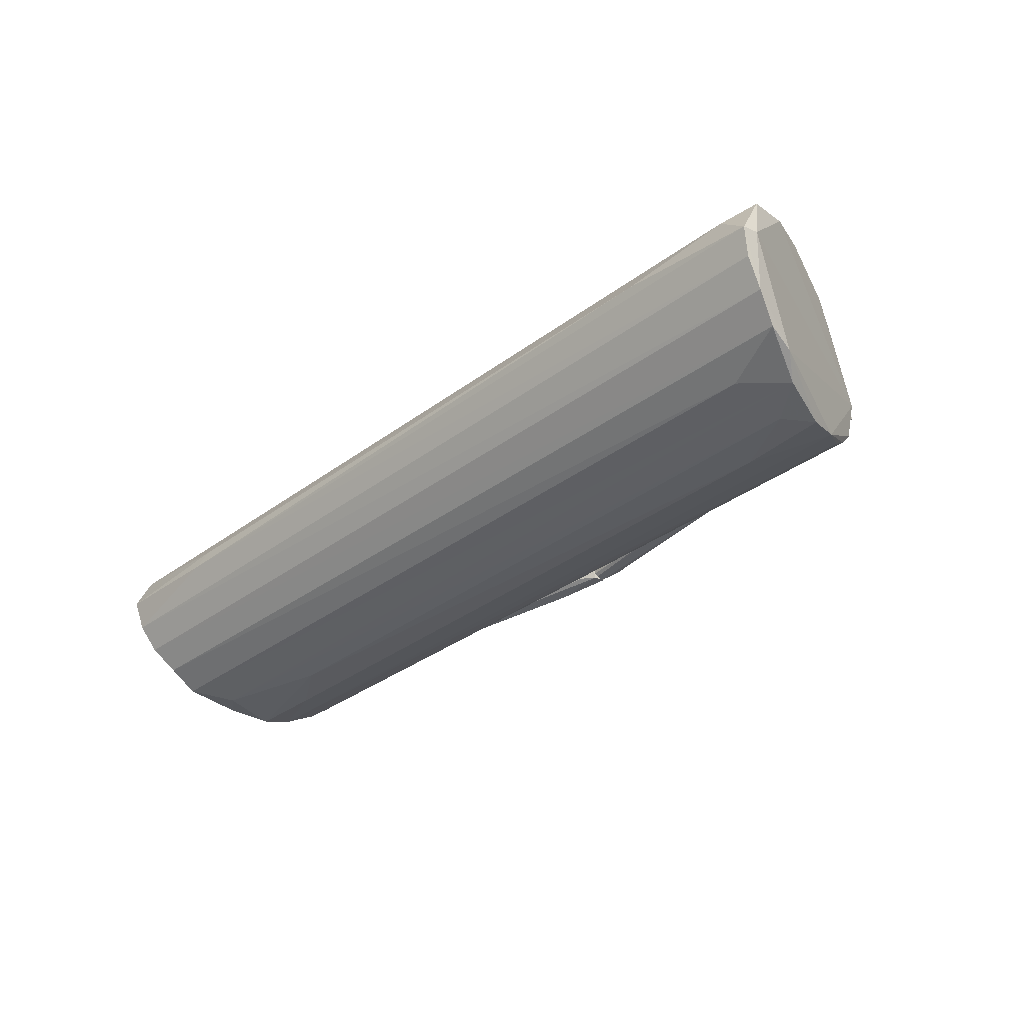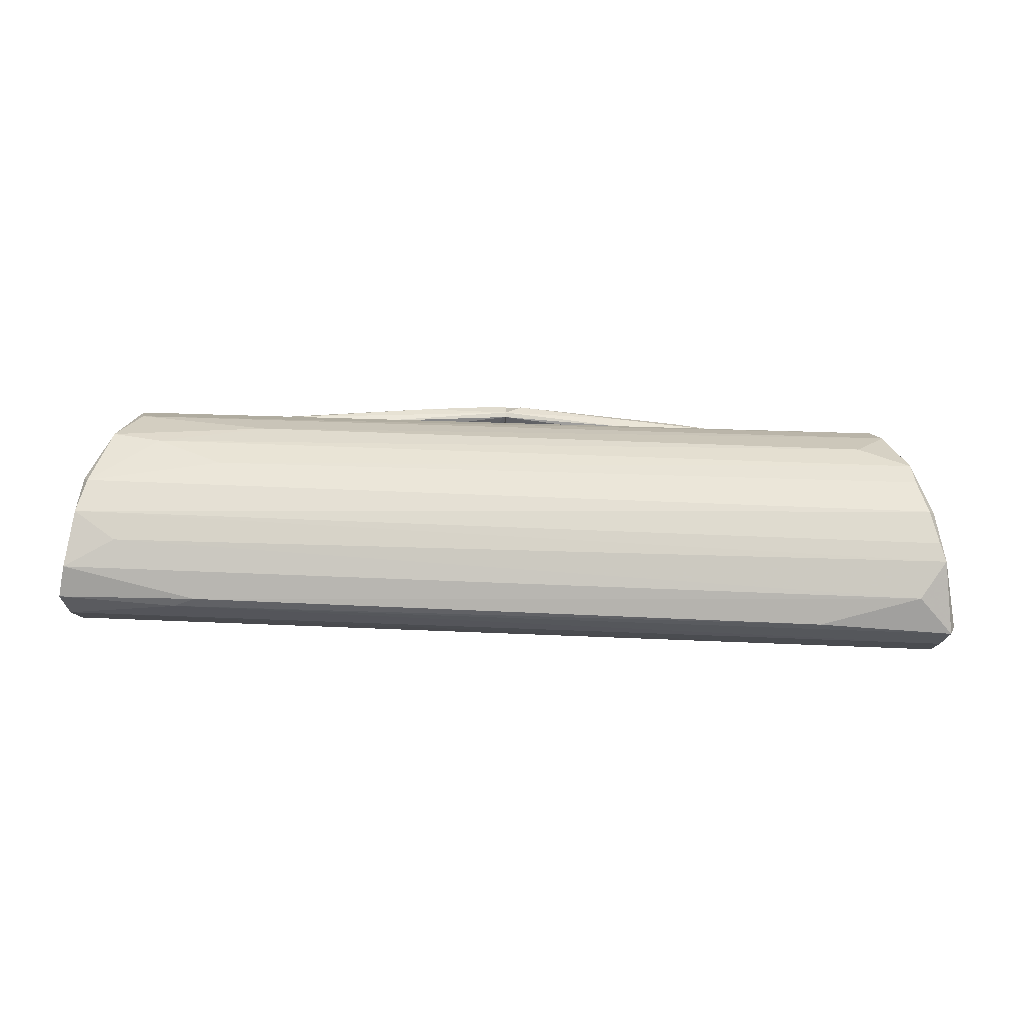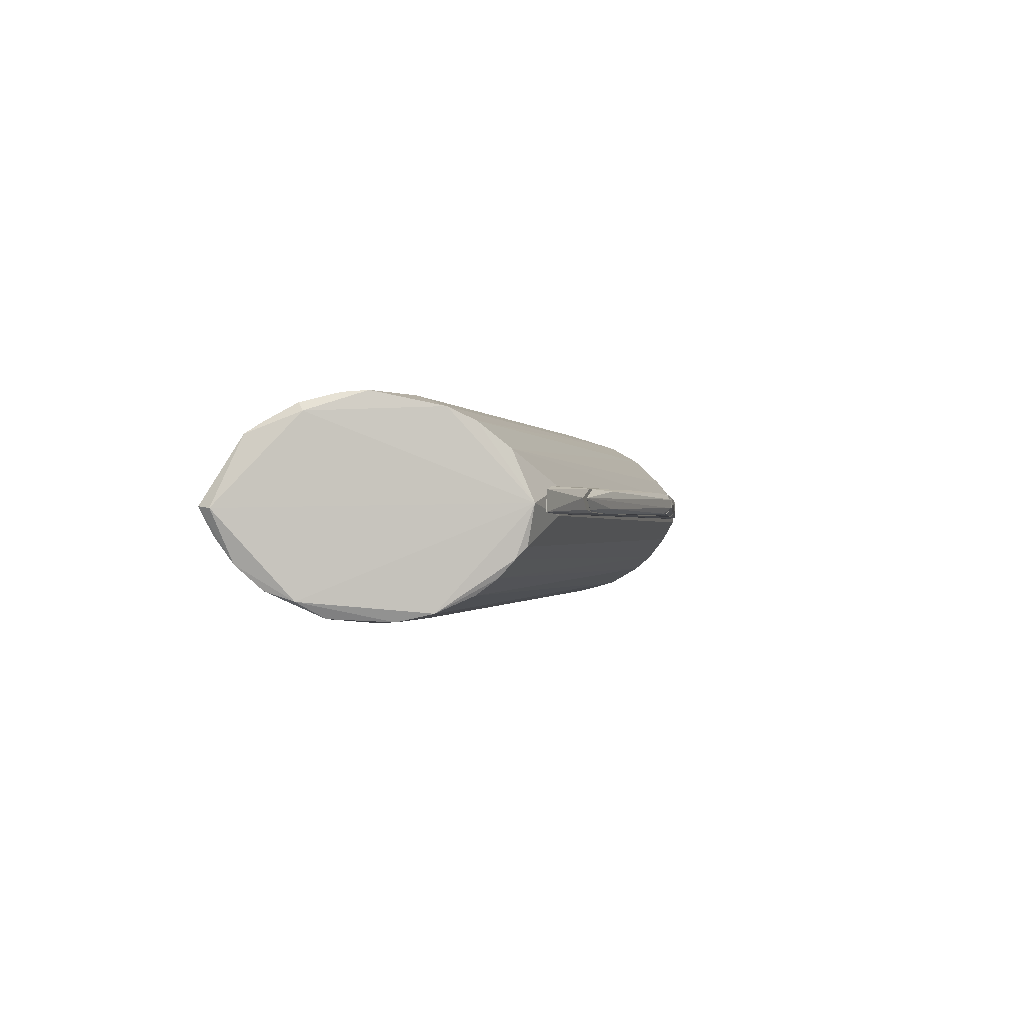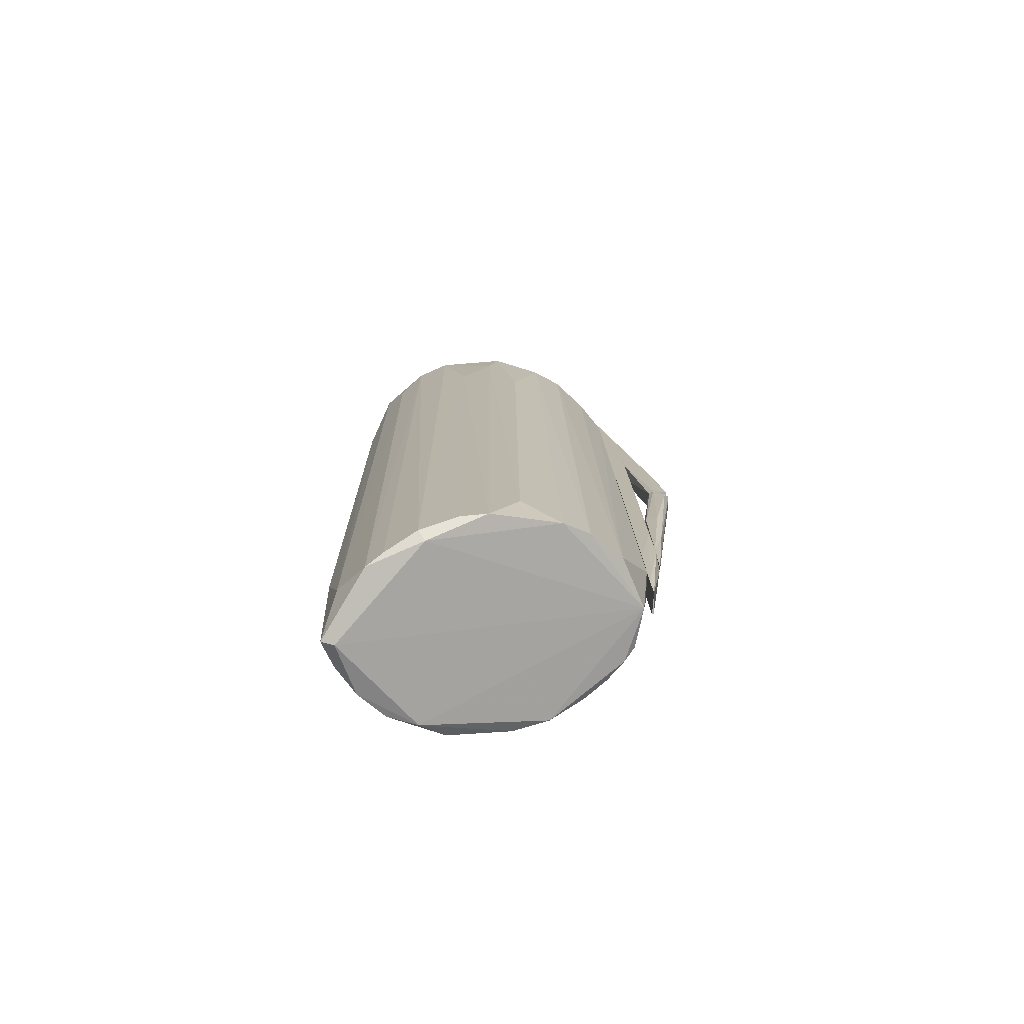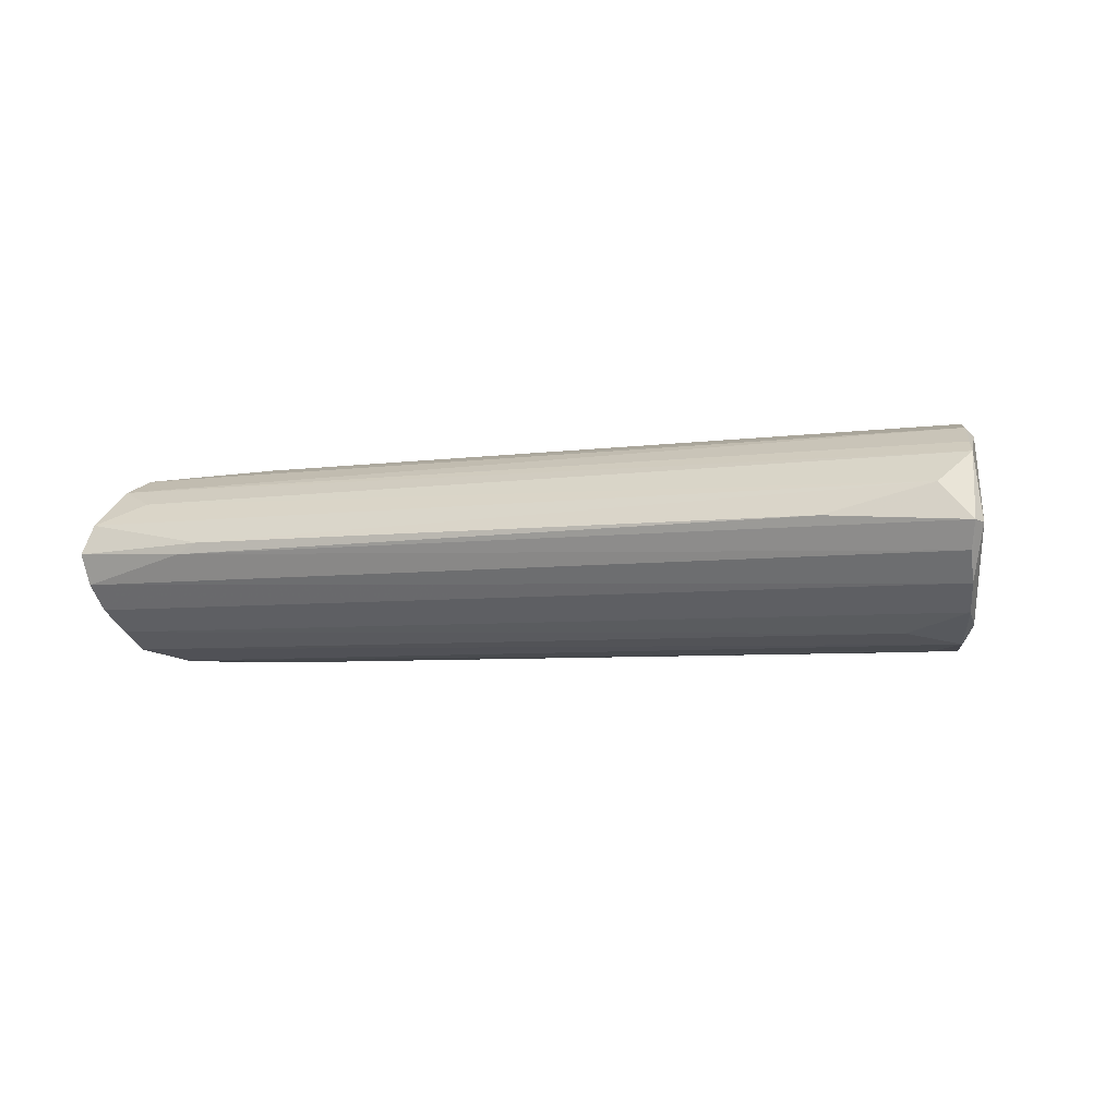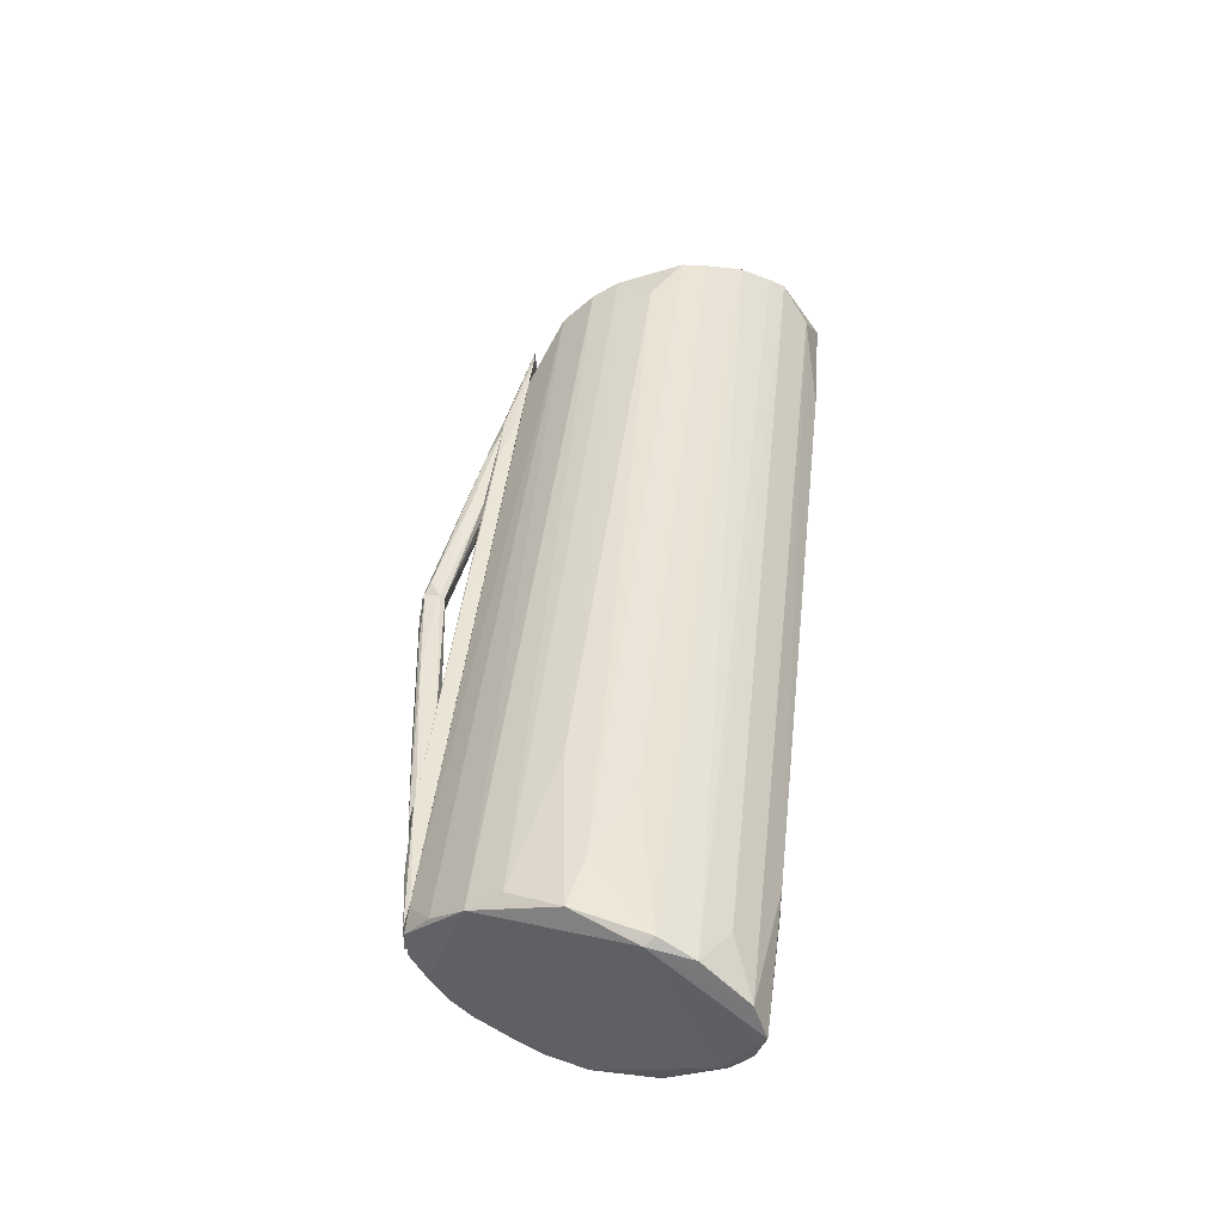
<metadata>
{"format":"obj","ext":"obj","renderer":"f3d","projection":"perspective","resolution":1024,"background":"white","views":[{"elev":-35.6,"azim":44.1,"up":"+Y"},{"elev":39.8,"azim":3.0,"up":"+Y"},{"elev":-0.6,"azim":103.7,"up":"+Y"},{"elev":14.0,"azim":89.0,"up":"+Y"},{"elev":-5.4,"azim":23.9,"up":"+Y"},{"elev":43.4,"azim":-83.7,"up":"+Y"}]}
</metadata>
<code>
o convex_0
v 0.4824 0.08149 0.1277
v 0.3405 -0.00802 -0.1308
v 0.3405 0.02067 -0.1308
v -0.5026 0.007159 0.1852
v 0.4605 -0.1077 0.07196
v -0.4367 0.0173 -0.1308
v -0.4604 -0.106 -0.00912
v -0.4638 0.1085 0.01285
v 0.4351 0.09669 -0.04121
v 0.4993 0.000405 0.1869
v -0.4823 -0.07729 0.1294
v 0.4182 -0.08576 -0.06487
v -0.4874 0.08321 0.1243
v -0.4434 -0.0604 -0.09529
v 0.4605 0.1102 0.05675
v -0.4519 0.07643 -0.07332
v 0.4891 -0.05532 0.1547
v 0.4622 0.03925 0.1733
v -0.4452 -0.1077 0.05842
v 0.4418 -0.1111 0.007787
v 0.4131 0.05615 -0.1003
v -0.4975 -0.02659 0.175
v -0.479 0.1001 0.08887
v -0.4958 0.04095 0.1716
v 0.4114 -0.05026 -0.1037
v -0.4367 -0.01139 -0.1291
v 0.4114 -0.09757 0.1007
v -0.4519 -0.09757 -0.03951
v 0.4013 0.1102 -0.000666
v 0.5044 -0.001267 0.1733
v -0.4434 0.09502 -0.04121
v -0.4756 -0.1009 0.03309
v 0.4722 0.1001 0.09562
v 0.3539 0.01052 0.1902
v 0.4351 -0.1027 -0.02939
v -0.4806 -0.09588 0.09729
v 0.4097 0.003771 -0.1223
v -0.4857 0.09333 0.07872
v 0.4891 0.06966 0.1446
v -0.3319 0.1085 0.06008
v 0.4249 0.08318 -0.06823
v -0.3184 -0.1111 0.03309
v 0.4807 -0.08068 0.1277
v -0.4401 0.04601 -0.1071
v 0.457 0.1119 0.02972
v -0.4925 -0.05364 0.1547
v 0.4926 -0.02661 0.175
v -0.3708 0.002077 0.1885
v 0.4199 -0.1128 0.03984
v 0.4047 -0.03844 -0.1139
v -0.4401 0.0646 0.1497
v -0.3471 0.01391 0.1885
v -0.4469 -0.07729 -0.07499
v -0.2913 0.1069 -0.00912
v -0.4992 -0.04689 0.1446
v -0.4452 -0.02997 -0.1105
v 0.4791 0.09163 0.08887
v 0.4774 -0.09082 0.09732
v 0.4131 -0.06885 -0.08684
v -0.4384 -0.03506 -0.1156
v 0.3506 -0.1111 0.001031
v -0.4096 0.02069 -0.1308
v -0.408 0.1102 0.0247
v -0.3775 -0.1077 -0.007423
f 61 42 64
f 3 2 6
f 6 2 26
f 10 17 30
f 16 8 31
f 7 19 32
f 13 1 33
f 23 13 33
f 10 18 34
f 28 12 35
f 19 5 36
f 5 27 36
f 27 11 36
f 32 19 36
f 2 3 37
f 3 21 37
f 35 25 37
f 8 16 38
f 13 23 38
f 23 8 38
f 24 13 38
f 4 24 38
f 1 13 39
f 18 10 39
f 10 30 39
f 33 15 40
f 23 33 40
f 21 16 41
f 16 31 41
f 31 9 41
f 37 21 41
f 9 37 41
f 19 7 42
f 27 5 43
f 11 27 43
f 6 16 44
f 16 21 44
f 9 29 45
f 15 33 45
f 40 15 45
f 17 22 46
f 36 11 46
f 11 43 46
f 43 17 46
f 17 10 47
f 22 17 47
f 22 47 48
f 4 22 48
f 10 34 48
f 47 10 48
f 5 19 49
f 20 5 49
f 19 42 49
f 25 14 50
f 26 2 50
f 2 37 50
f 37 25 50
f 13 24 51
f 24 18 51
f 39 13 51
f 18 39 51
f 24 4 52
f 18 24 52
f 34 18 52
f 4 48 52
f 48 34 52
f 28 7 53
f 12 28 53
f 7 32 53
f 29 9 54
f 31 8 54
f 9 31 54
f 22 4 55
f 32 36 55
f 4 38 55
f 38 32 55
f 46 22 55
f 36 46 55
f 16 6 56
f 6 26 56
f 38 16 56
f 32 38 56
f 14 53 56
f 53 32 56
f 33 1 57
f 37 9 57
f 30 37 57
f 1 39 57
f 39 30 57
f 9 45 57
f 45 33 57
f 5 20 58
f 30 17 58
f 20 35 58
f 37 30 58
f 35 37 58
f 17 43 58
f 43 5 58
f 14 25 59
f 35 12 59
f 25 35 59
f 12 53 59
f 53 14 59
f 50 14 60
f 26 50 60
f 56 26 60
f 14 56 60
f 35 20 61
f 20 49 61
f 49 42 61
f 3 6 62
f 21 3 62
f 6 44 62
f 44 21 62
f 8 23 63
f 23 40 63
f 45 29 63
f 40 45 63
f 54 8 63
f 29 54 63
f 7 28 64
f 28 35 64
f 42 7 64
f 35 61 64
o convex_1
v -0.3032 -0.002962 -0.1477
v 0.2746 0.02238 -0.1308
v 0.2746 0.02238 -0.1325
v 0.4014 -0.004655 -0.1308
v -0.435 -0.004652 -0.1308
v -0.2947 0.02069 -0.1477
v 0.3033 0.01055 -0.1477
v -0.4046 0.02069 -0.1308
v 0.2476 -0.004655 -0.1477
v 0.2661 0.02069 -0.1477
v 0.4014 0.01731 -0.1325
v -0.2914 -0.006345 -0.1393
v -0.3607 0.01224 -0.1443
v 0.3607 -0.006345 -0.1308
v 0.1968 0.02238 -0.146
v -0.4316 0.019 -0.1325
v -0.3945 -0.006345 -0.1308
v -0.288 -0.004652 -0.1477
v 0.3742 0.02069 -0.1308
v 0.4014 -0.004655 -0.1325
v 0.2442 -0.006345 -0.1393
v -0.435 -0.004652 -0.1325
v -0.3285 0.002108 -0.1477
v 0.2847 -0.001275 -0.1477
f 84 73 88
f 68 66 69
f 65 70 71
f 69 66 72
f 65 71 73
f 71 70 74
f 71 74 75
f 68 69 78
f 66 67 79
f 72 66 79
f 70 72 79
f 74 70 79
f 69 72 80
f 72 70 80
f 70 77 80
f 78 69 81
f 76 78 81
f 65 73 82
f 73 76 82
f 76 81 82
f 67 66 83
f 66 68 83
f 75 74 83
f 68 75 83
f 79 67 83
f 74 79 83
f 71 75 84
f 75 68 84
f 68 78 84
f 78 73 84
f 76 73 85
f 73 78 85
f 78 76 85
f 69 80 86
f 80 77 86
f 81 69 86
f 65 82 86
f 82 81 86
f 70 65 87
f 77 70 87
f 65 86 87
f 86 77 87
f 73 71 88
f 71 84 88
o convex_2
v -0.1495 0.005487 -0.1477
v -0.02616 0.005487 -0.1899
v -0.04138 0.008859 -0.1882
v -0.3151 0.000416 -0.1494
v -0.283 0.02069 -0.1477
v -0.01601 0.02069 -0.1714
v -0.01939 -0.004655 -0.1714
v -0.01601 0.019 -0.1866
v -0.2745 -0.004655 -0.1477
v -0.07686 -0.004655 -0.1781
v -0.3134 0.01731 -0.1494
v -0.1731 0.019 -0.1477
v -0.01601 0.01731 -0.1663
v -0.1951 -0.004655 -0.1477
v -0.03632 -0.001273 -0.1646
v -0.01601 -0.002963 -0.1849
v -0.1174 0.02069 -0.173
v -0.07857 0.01731 -0.1815
v -0.2035 0.008859 -0.1663
v -0.07012 0.000416 -0.1832
f 92 107 108
f 90 91 96
f 89 93 97
f 93 92 97
f 95 97 98
f 97 92 98
f 92 93 99
f 93 89 100
f 94 93 100
f 94 100 101
f 96 94 101
f 100 89 101
f 89 97 102
f 97 95 102
f 101 89 103
f 95 101 103
f 89 102 103
f 102 95 103
f 90 96 104
f 95 98 104
f 101 95 104
f 96 101 104
f 93 94 105
f 94 96 105
f 99 93 105
f 99 105 106
f 96 91 106
f 105 96 106
f 91 90 107
f 92 99 107
f 99 106 107
f 106 91 107
f 98 92 108
f 90 104 108
f 104 98 108
f 107 90 108
o convex_3
v 0.1209 0.01393 -0.1477
v -0.01601 0.003795 -0.1899
v -0.01601 0.01393 -0.1899
v 0.2915 0.01055 -0.1494
v 0.1681 -0.004655 -0.1477
v -0.01601 -0.001275 -0.168
v -0.01601 0.02069 -0.1713
v 0.2509 0.02069 -0.1477
v 0.2222 -0.004655 -0.1528
v -0.01601 -0.004655 -0.1815
v 0.002598 0.02069 -0.1832
v 0.1293 0.02069 -0.1494
v -0.01601 0.01731 -0.1663
v 0.1175 0.002104 -0.1477
v 0.2712 -0.001273 -0.1494
v 0.2003 0.019 -0.1595
v 0.005969 -0.002964 -0.1849
v 0.1209 0.02238 -0.1629
v 0.2087 0.000418 -0.1595
v -0.01429 -0.004655 -0.1713
v 0.2628 -0.002961 -0.1477
v 0.1175 -0.002964 -0.1494
f 114 128 130
f 110 111 112
f 111 110 114
f 111 114 115
f 109 113 116
f 114 110 118
f 117 113 118
f 111 115 119
f 109 116 120
f 115 114 121
f 109 120 121
f 120 115 121
f 113 109 122
f 109 121 122
f 121 114 122
f 112 111 124
f 116 112 124
f 111 119 124
f 118 110 125
f 117 118 125
f 123 117 125
f 119 115 126
f 115 120 126
f 120 116 126
f 116 124 126
f 124 119 126
f 110 112 127
f 112 123 127
f 125 110 127
f 123 125 127
f 114 118 128
f 118 113 128
f 112 116 129
f 116 113 129
f 113 117 129
f 123 112 129
f 117 123 129
f 113 122 130
f 122 114 130
f 128 113 130

</code>
